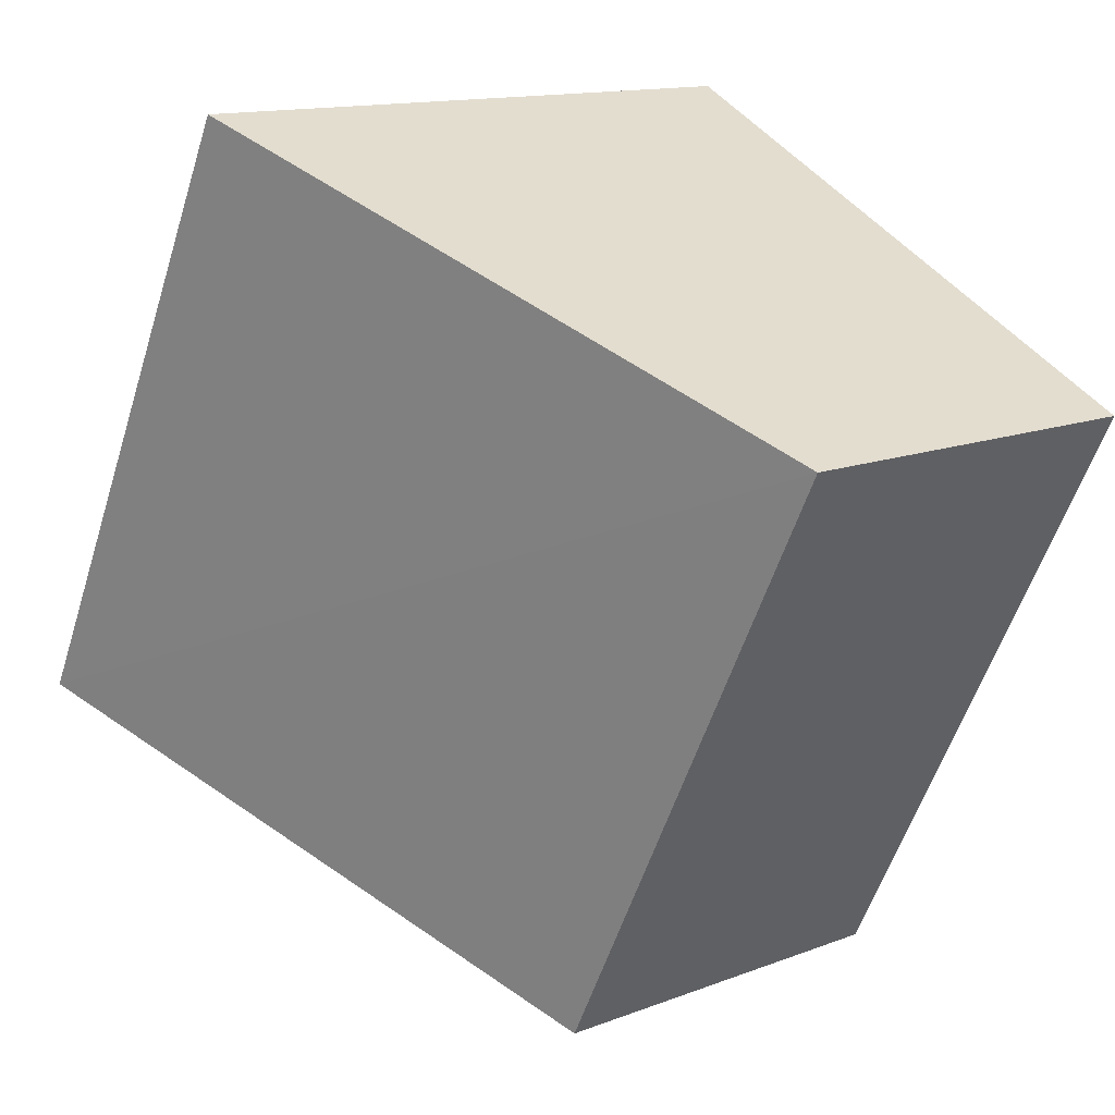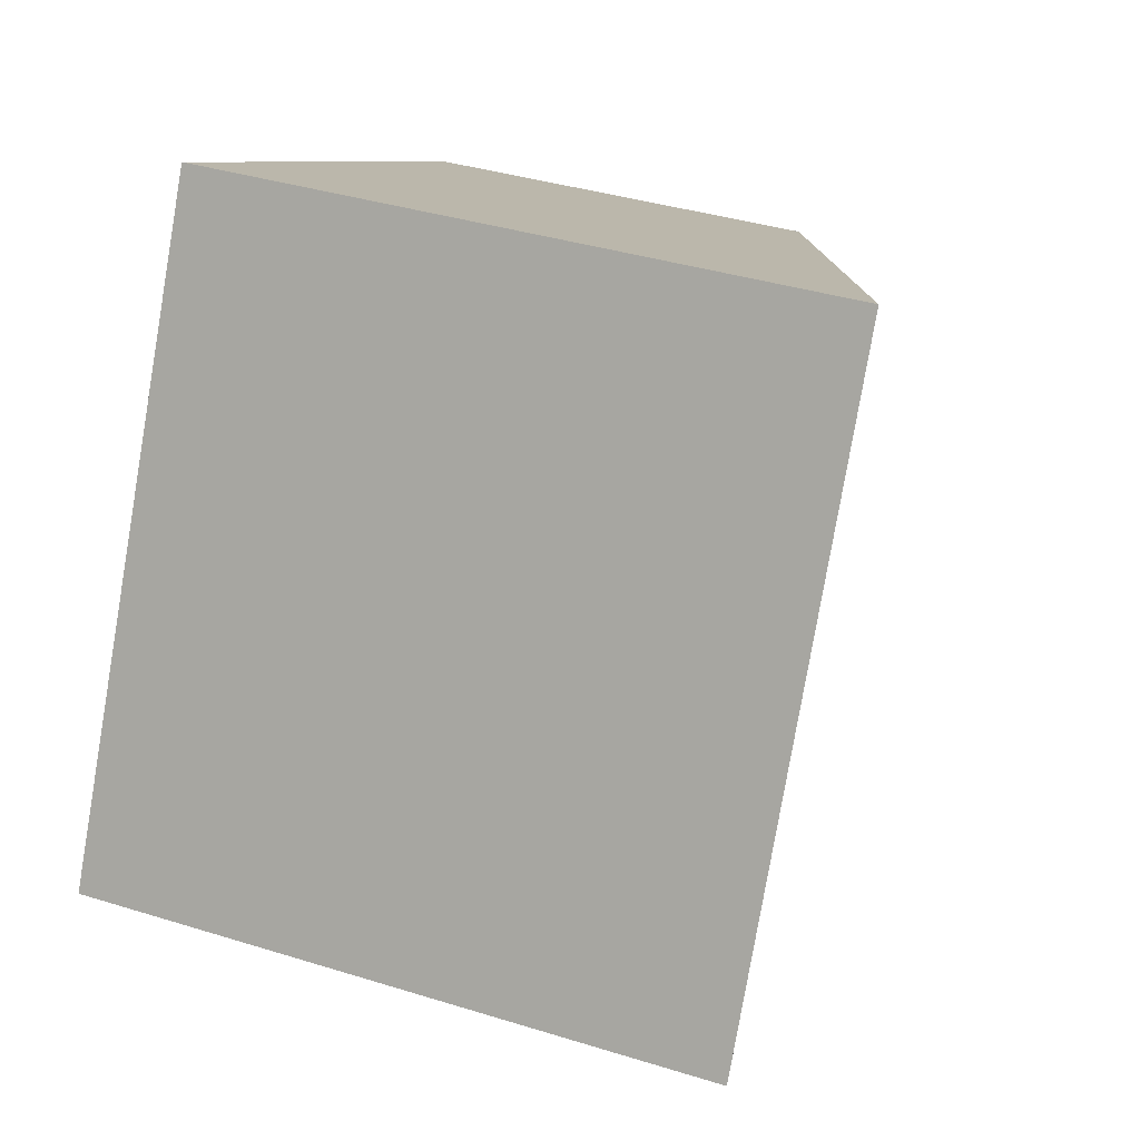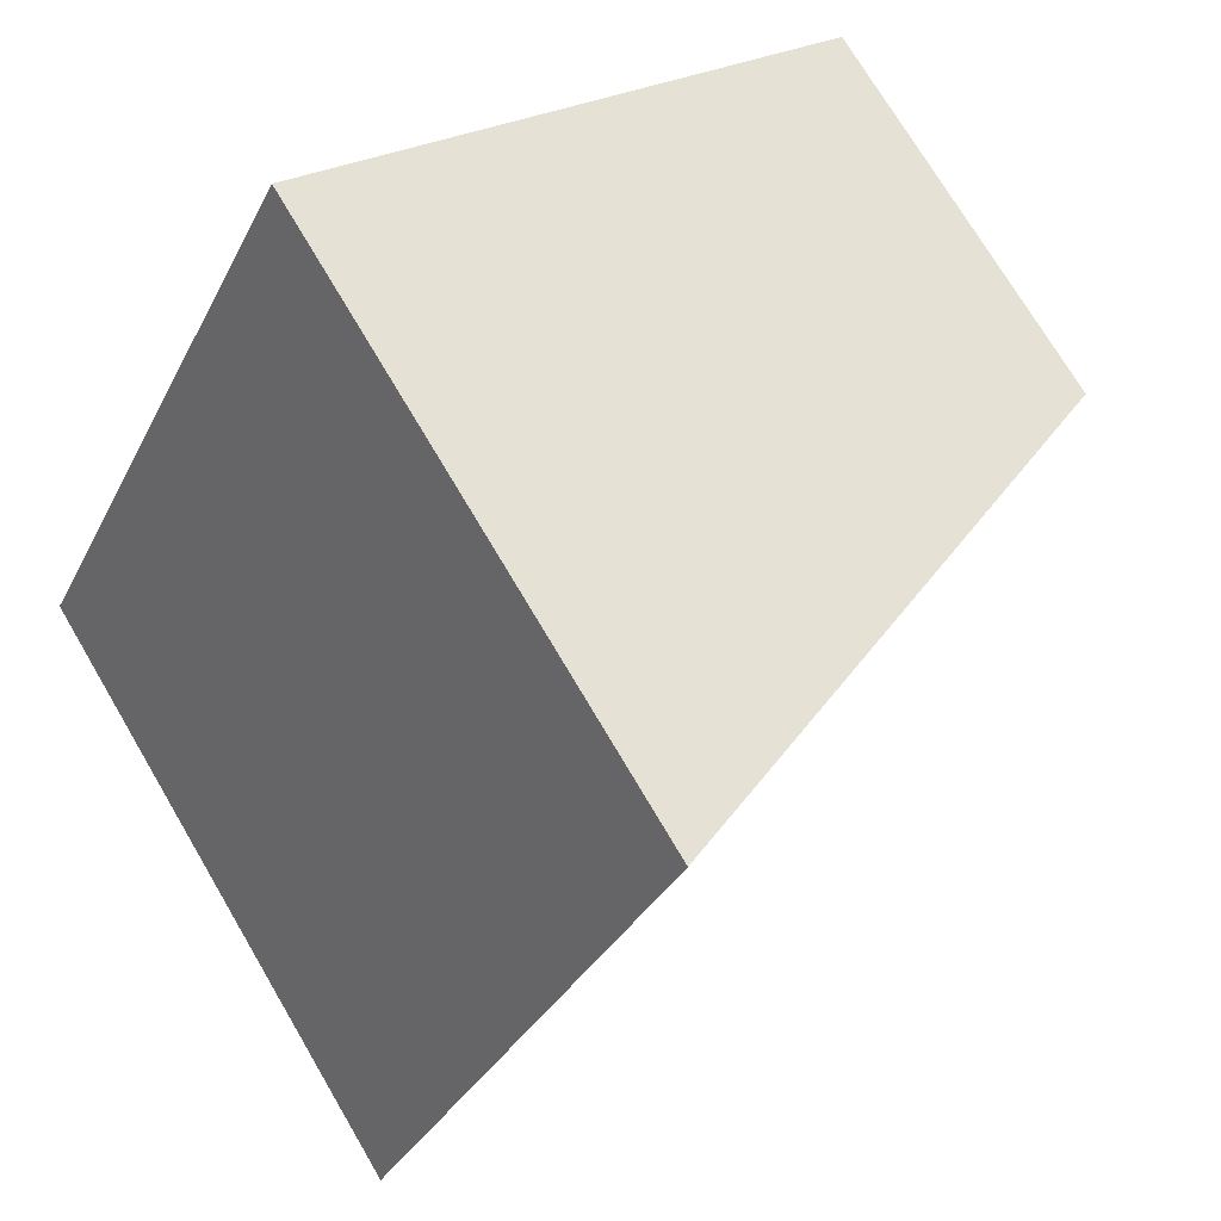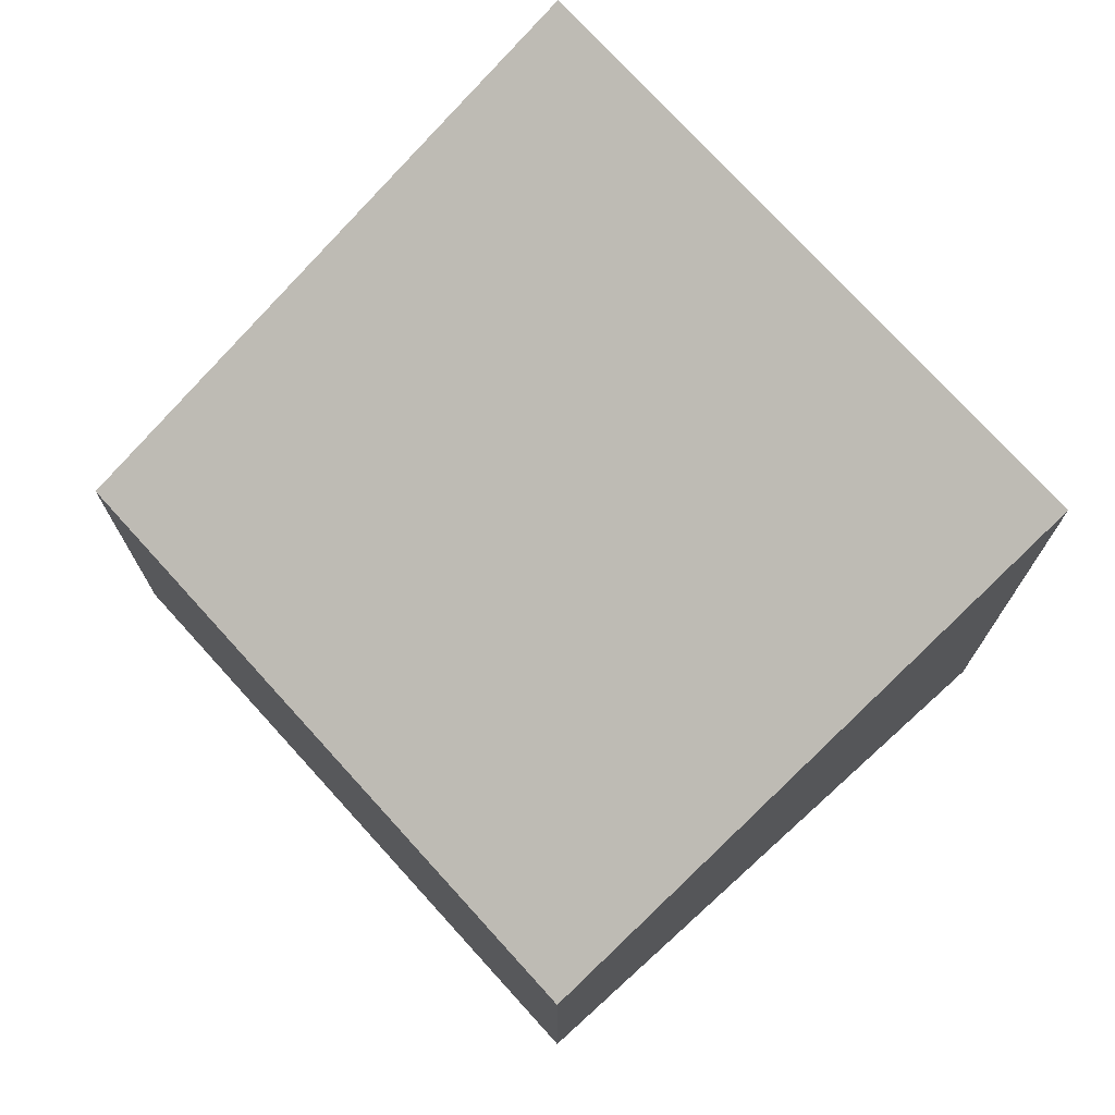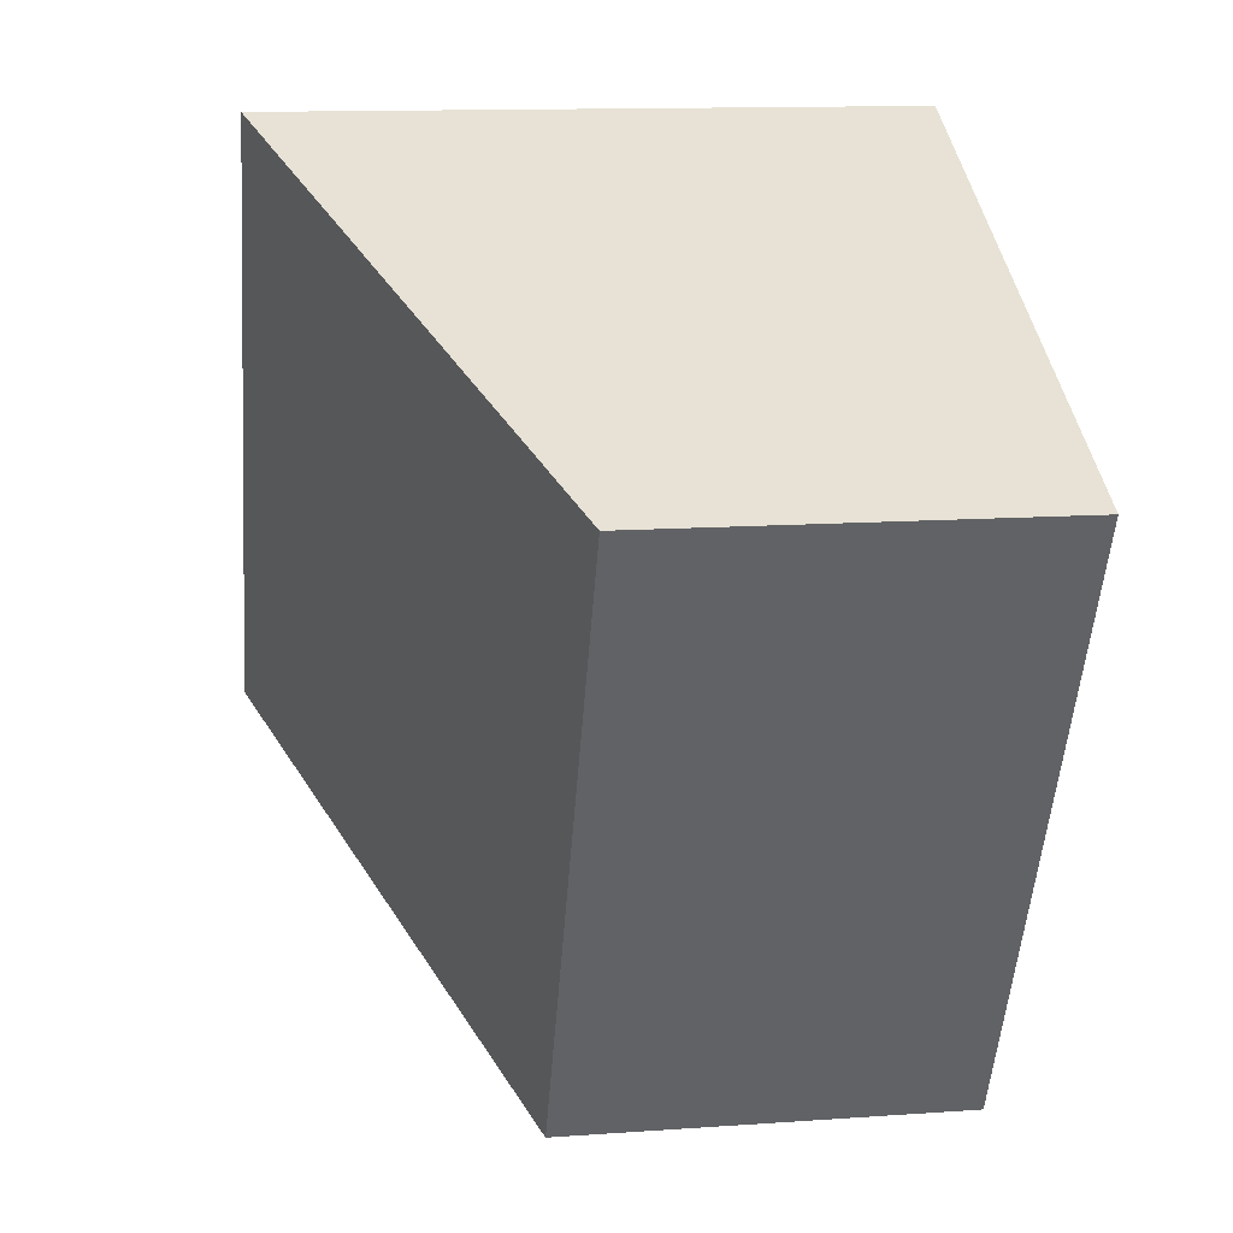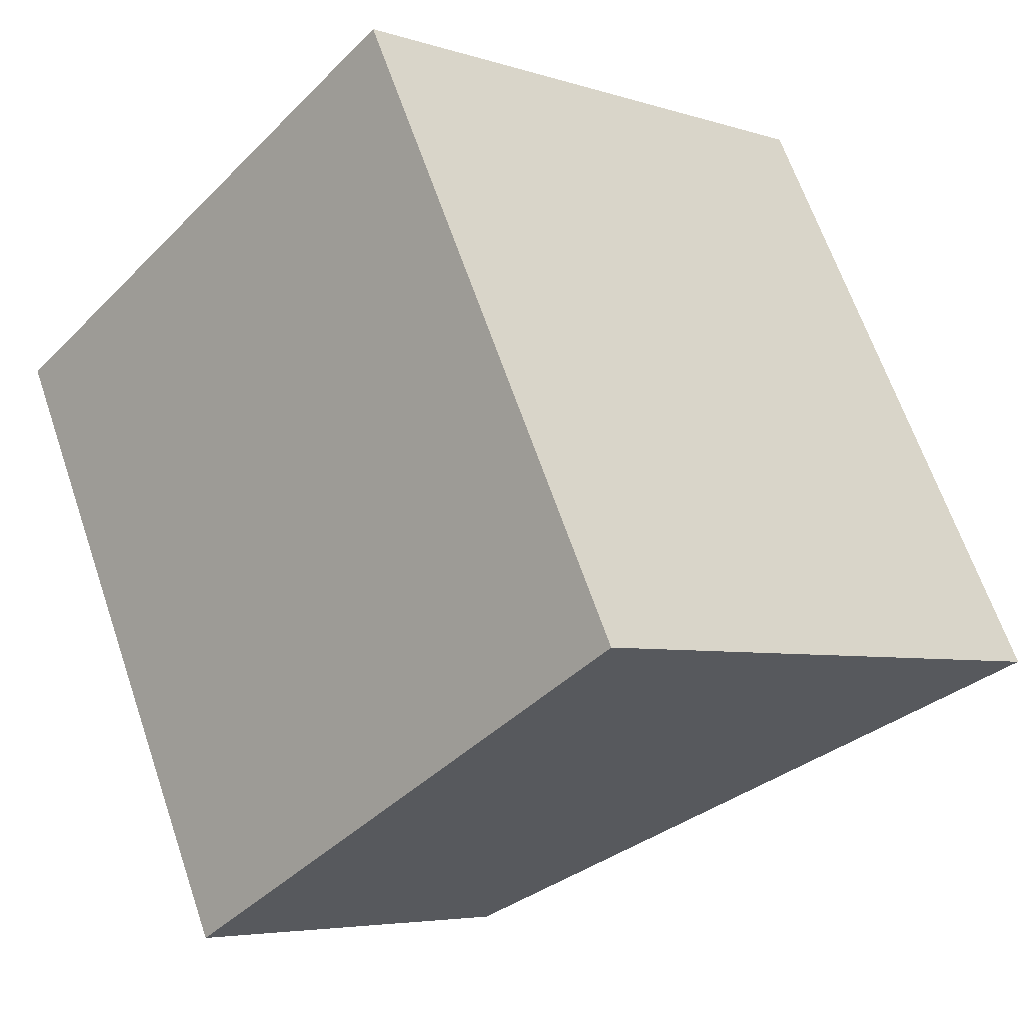
<metadata>
{"format":"obj","ext":"obj","renderer":"f3d","projection":"perspective","resolution":1024,"background":"white","views":[{"elev":13.4,"azim":-131.1,"up":"+Z"},{"elev":37.1,"azim":111.9,"up":"+Z"},{"elev":72.6,"azim":149.5,"up":"+Z"},{"elev":74.4,"azim":-69.1,"up":"+Y"},{"elev":12.7,"azim":-99.4,"up":"+Z"},{"elev":-5.0,"azim":44.3,"up":"+Z"}]}
</metadata>
<code>
v  0 2.4 1.47e-16
v  5.137 3.797 -1.957
v  1.842 2.4 -3.63
v  3.294 3.796 1.672
v  5.137 1.198e-16 -1.957
v  1.842 2.223e-16 -3.63
v  0 0 0
v  3.294 -1.024e-16 1.672
g defaultobject
f 1 2 3
f 2 1 4
f 5 3 2
f 3 5 6
f 6 1 3
f 1 6 7
f 1 8 4
f 8 1 7
f 4 5 2
f 5 4 8
f 8 6 5
f 6 8 7

</code>
